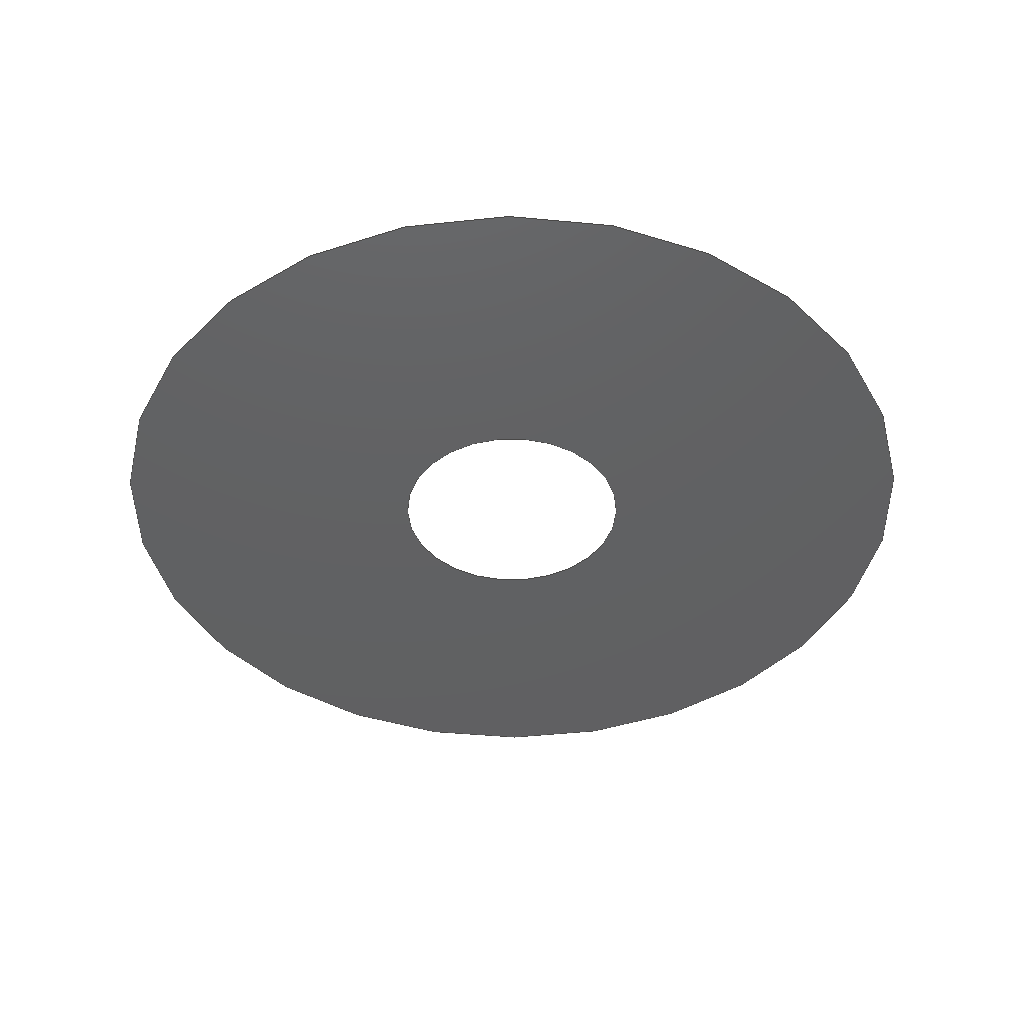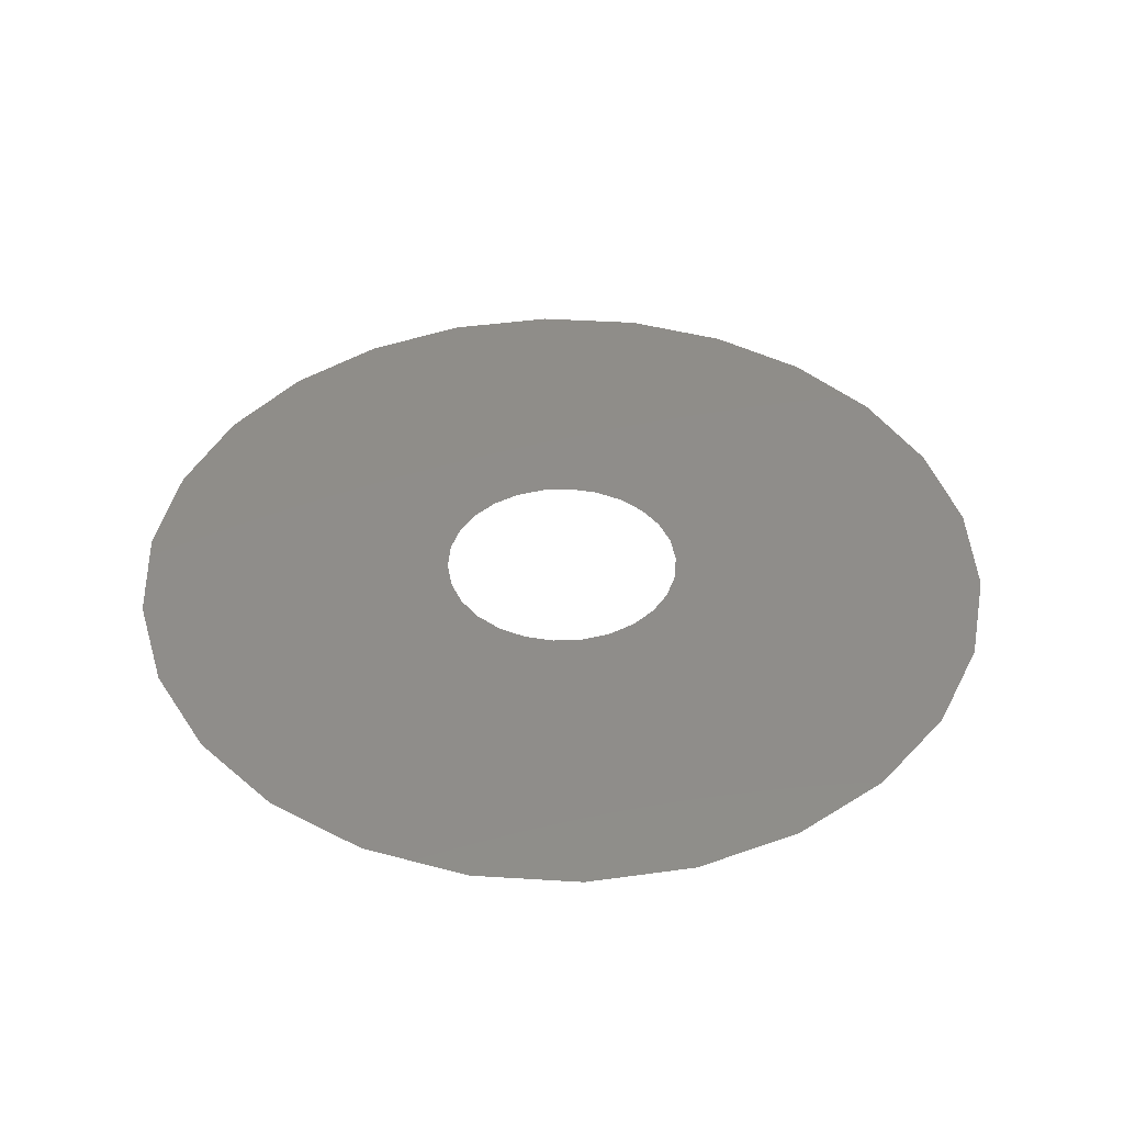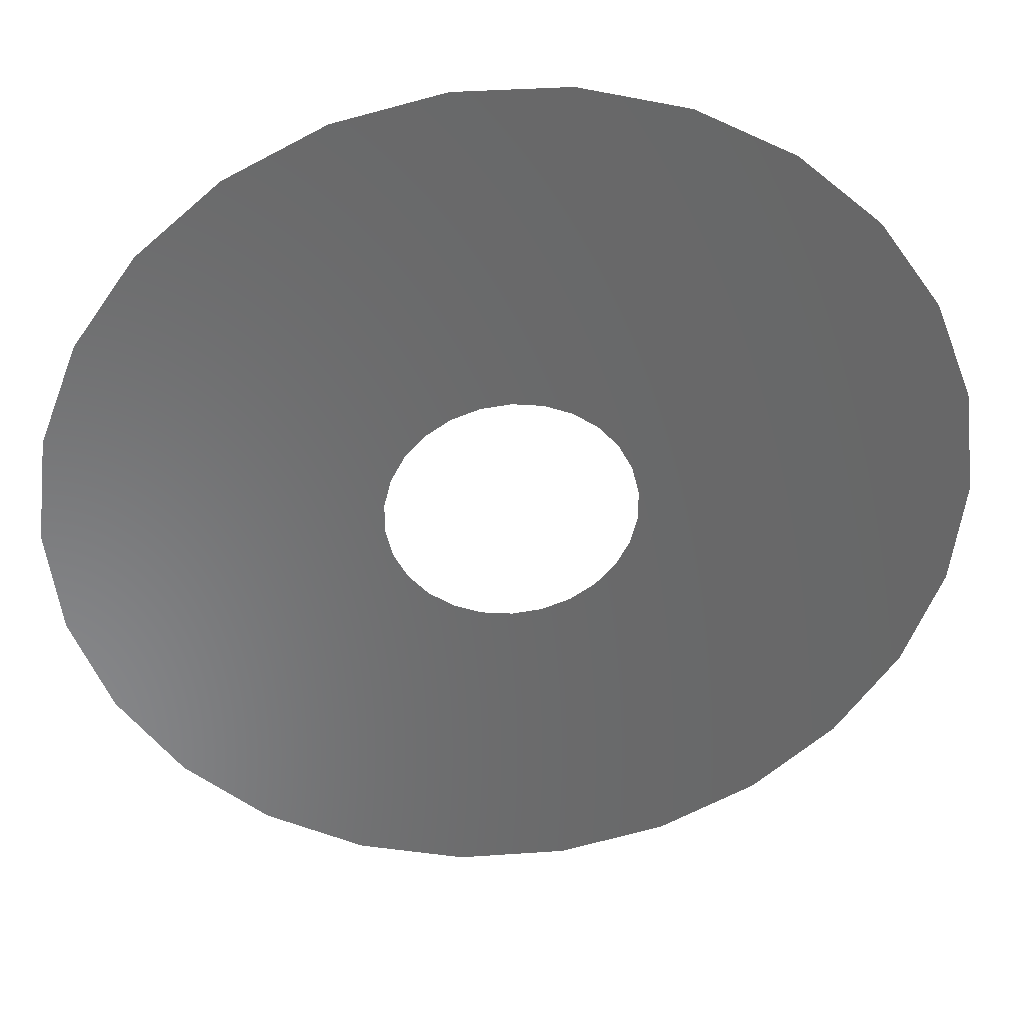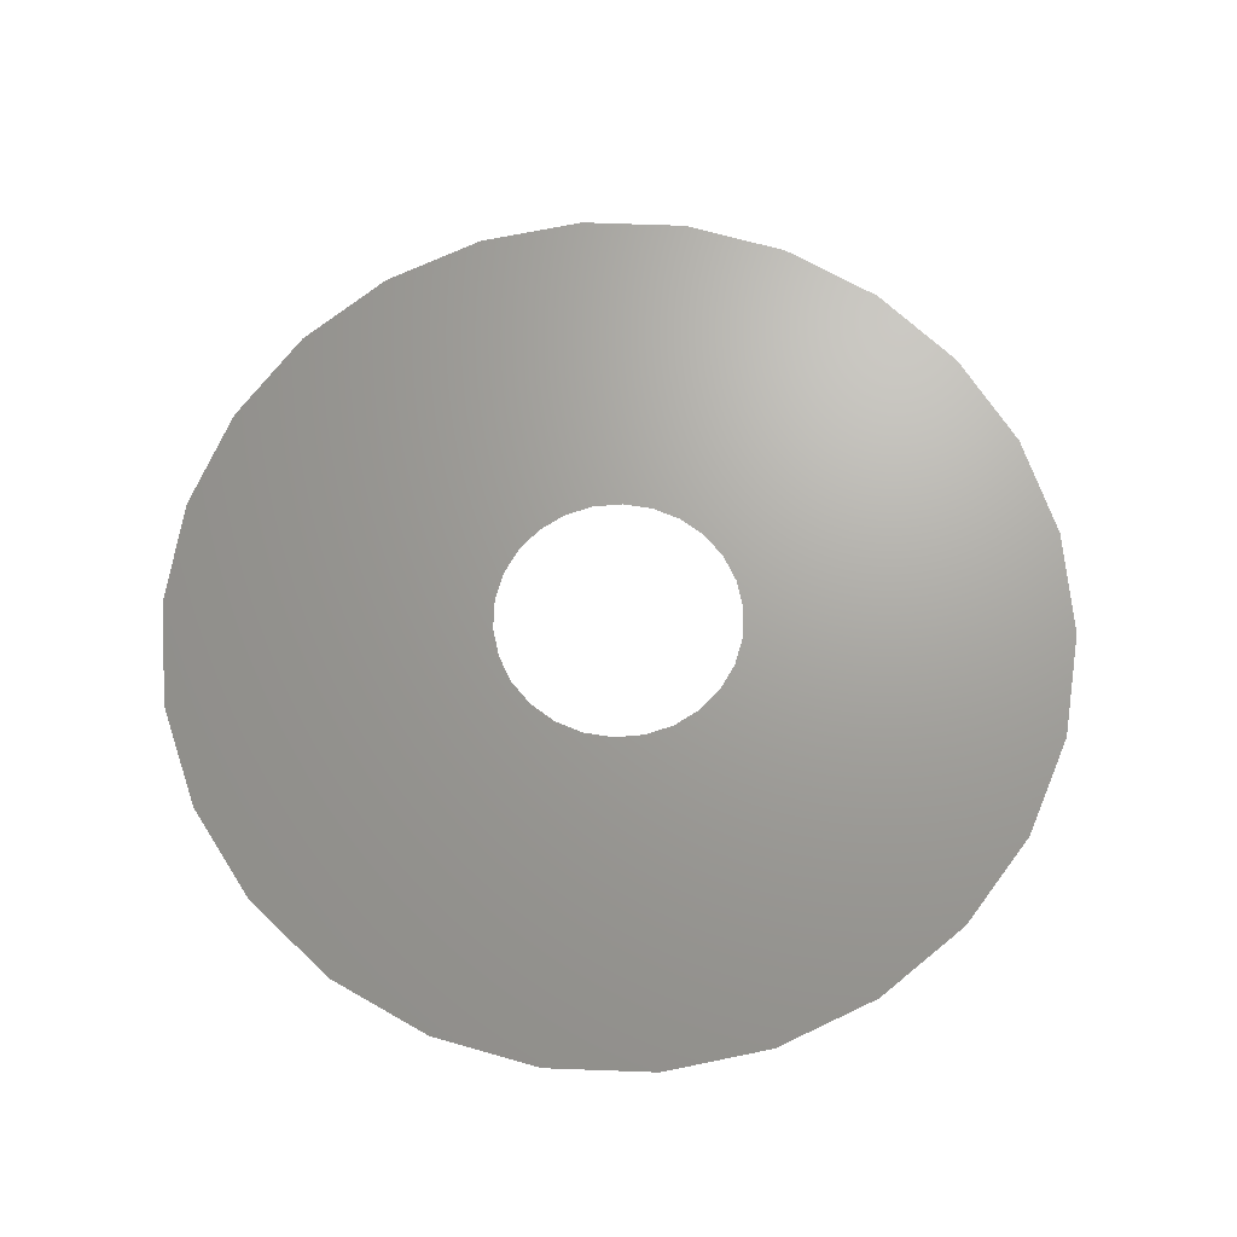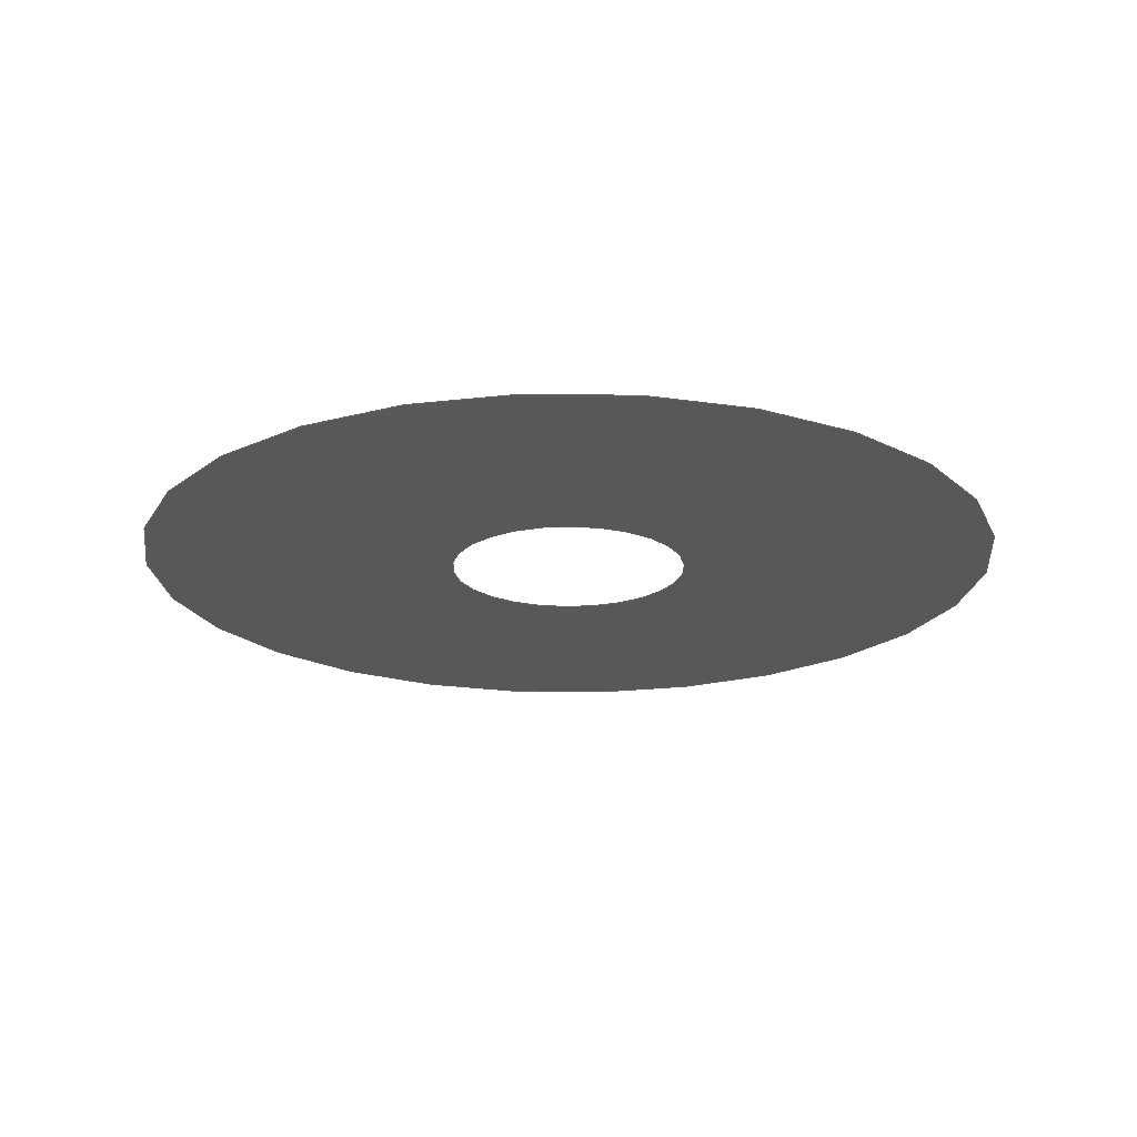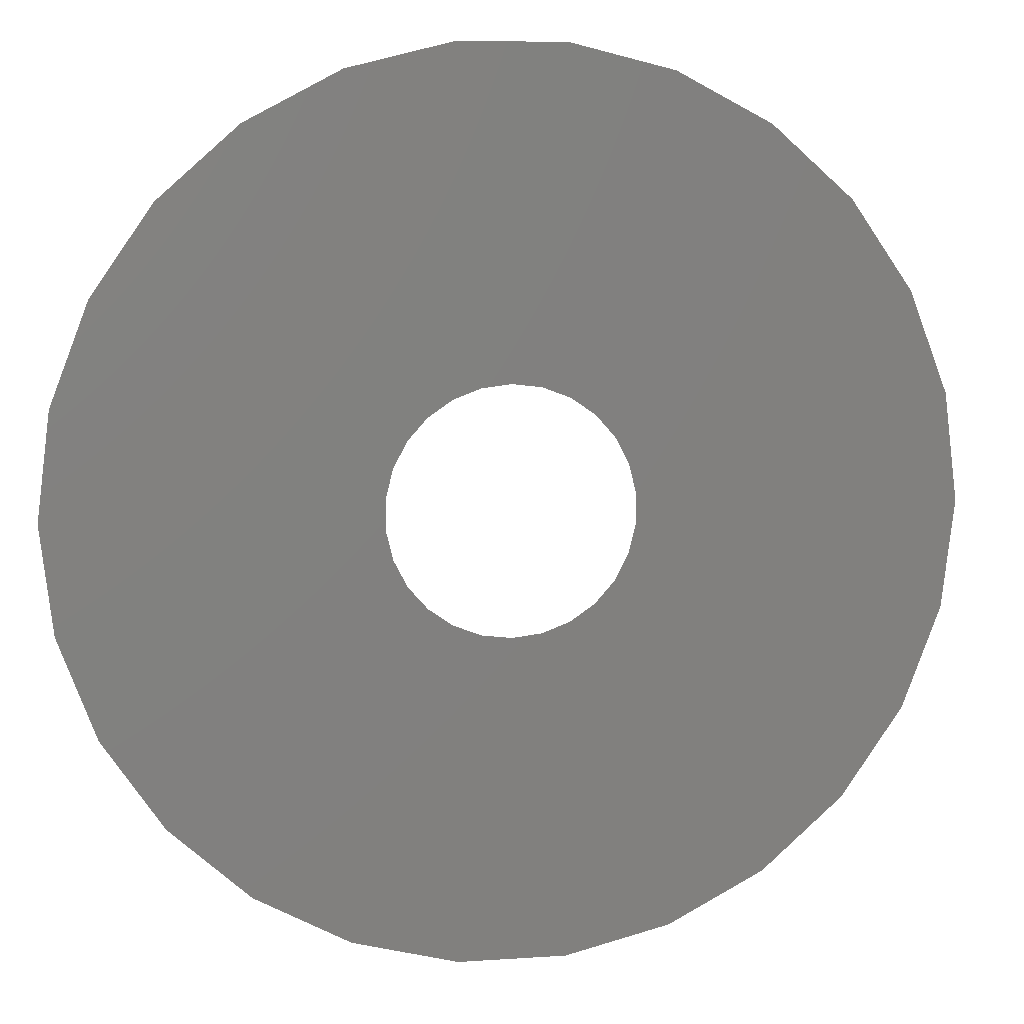
<metadata>
{"format":"step","ext":"stp","renderer":"f3d","projection":"perspective","resolution":1024,"background":"white","views":[{"elev":-42.5,"azim":76.6,"up":"+Z"},{"elev":41.7,"azim":156.6,"up":"+Z"},{"elev":35.3,"azim":-5.3,"up":"+Y"},{"elev":68.1,"azim":126.7,"up":"+Z"},{"elev":-20.2,"azim":-167.7,"up":"+Z"},{"elev":8.2,"azim":-10.7,"up":"+Y"}]}
</metadata>
<code>
ISO-10303-21;
DATA;
#1=CARTESIAN_POINT('',(-16.1,10,0.4));
#2=DIRECTION('',(0,0,1));
#3=DIRECTION('',(0,-1,0));
#4=AXIS2_PLACEMENT_3D('',#1,#2,#3);
#5=CARTESIAN_POINT('',(-16.1,10,0.4));
#6=DIRECTION('',(0,0,1));
#7=DIRECTION('',(0,1,0));
#8=AXIS2_PLACEMENT_3D('',#5,#6,#7);
#9=CARTESIAN_POINT('',(-16.1,10,0.4));
#10=DIRECTION('',(0,0,-1));
#11=DIRECTION('',(-1,0,0));
#12=AXIS2_PLACEMENT_3D('',#9,#10,#11);
#13=CARTESIAN_POINT('',(-16.1,10,0.4));
#14=DIRECTION('',(0,0,-1));
#15=DIRECTION('',(1,0,0));
#16=AXIS2_PLACEMENT_3D('',#13,#14,#15);
#17=CARTESIAN_POINT('',(-20.05,6.042,0.4));
#18=CARTESIAN_POINT('',(-20.05,13.96,0.4));
#19=CARTESIAN_POINT('',(-12.15,6.042,0.4));
#20=CARTESIAN_POINT('',(-12.15,13.96,0.4));
#21=B_SPLINE_SURFACE_WITH_KNOTS('',1,1,((#17,#18),(#19,#20)),.UNSPECIFIED.,.F.,
.F.,.F.,(2,2),(2,2),(-20.05,-12.15),(6.042,13.96),
.UNSPECIFIED.);
#22=CARTESIAN_POINT('',(-19.9,10));
#23=CARTESIAN_POINT('',(-19.9,10.27));
#24=CARTESIAN_POINT('',(-19.84,10.8));
#25=CARTESIAN_POINT('',(-19.6,11.56));
#26=CARTESIAN_POINT('',(-19.2,12.25));
#27=CARTESIAN_POINT('',(-18.66,12.84));
#28=CARTESIAN_POINT('',(-18.01,13.32));
#29=CARTESIAN_POINT('',(-17.28,13.64));
#30=CARTESIAN_POINT('',(-16.5,13.81));
#31=CARTESIAN_POINT('',(-15.7,13.81));
#32=CARTESIAN_POINT('',(-14.92,13.64));
#33=CARTESIAN_POINT('',(-14.19,13.32));
#34=CARTESIAN_POINT('',(-13.54,12.84));
#35=CARTESIAN_POINT('',(-13,12.25));
#36=CARTESIAN_POINT('',(-12.6,11.56));
#37=CARTESIAN_POINT('',(-12.36,10.8));
#38=CARTESIAN_POINT('',(-12.3,10.27));
#39=CARTESIAN_POINT('',(-12.3,10));
#40=B_SPLINE_CURVE_WITH_KNOTS('',3,(#22,#23,#24,#25,#26,#27,#28,#29,#30,#31,#32,
#33,#34,#35,#36,#37,#38,#39),.UNSPECIFIED.,.F.,.F.,(4,1,1,1,1,1,1,1,1,1,1,1,1,1,
1,4),(0,0.06667,0.1333,0.2,0.2667,
0.3333,0.4,0.4667,0.5333,0.6,
0.6667,0.7333,0.8,0.8667,0.9333,
1),.UNSPECIFIED.);
#41=(GEOMETRIC_REPRESENTATION_CONTEXT(2)PARAMETRIC_REPRESENTATION_CONTEXT()REPRESENTATION_CONTEXT('ID1','2'));
#42=DEFINITIONAL_REPRESENTATION('',(#40),#41);
#43=PCURVE('',#21,#42);
#44=CARTESIAN_POINT('',(-12.3,10));
#45=CARTESIAN_POINT('',(-12.3,9.735));
#46=CARTESIAN_POINT('',(-12.36,9.204));
#47=CARTESIAN_POINT('',(-12.6,8.443));
#48=CARTESIAN_POINT('',(-13,7.75));
#49=CARTESIAN_POINT('',(-13.54,7.155));
#50=CARTESIAN_POINT('',(-14.19,6.685));
#51=CARTESIAN_POINT('',(-14.92,6.359));
#52=CARTESIAN_POINT('',(-15.7,6.193));
#53=CARTESIAN_POINT('',(-16.5,6.193));
#54=CARTESIAN_POINT('',(-17.28,6.359));
#55=CARTESIAN_POINT('',(-18.01,6.685));
#56=CARTESIAN_POINT('',(-18.66,7.155));
#57=CARTESIAN_POINT('',(-19.2,7.75));
#58=CARTESIAN_POINT('',(-19.6,8.443));
#59=CARTESIAN_POINT('',(-19.84,9.204));
#60=CARTESIAN_POINT('',(-19.9,9.735));
#61=CARTESIAN_POINT('',(-19.9,10));
#62=B_SPLINE_CURVE_WITH_KNOTS('',3,(#44,#45,#46,#47,#48,#49,#50,#51,#52,#53,#54,
#55,#56,#57,#58,#59,#60,#61),.UNSPECIFIED.,.F.,.F.,(4,1,1,1,1,1,1,1,1,1,1,1,1,1,
1,4),(0,0.06667,0.1333,0.2,0.2667,
0.3333,0.4,0.4667,0.5333,0.6,
0.6667,0.7333,0.8,0.8667,0.9333,
1),.UNSPECIFIED.);
#63=DEFINITIONAL_REPRESENTATION('',(#62),#41);
#64=PCURVE('',#21,#63);
#65=CARTESIAN_POINT('',(-16.1,8.95));
#66=CARTESIAN_POINT('',(-16,8.95));
#67=CARTESIAN_POINT('',(-15.8,8.979));
#68=CARTESIAN_POINT('',(-15.52,9.105));
#69=CARTESIAN_POINT('',(-15.3,9.303));
#70=CARTESIAN_POINT('',(-15.13,9.558));
#71=CARTESIAN_POINT('',(-15.05,9.849));
#72=CARTESIAN_POINT('',(-15.05,10.15));
#73=CARTESIAN_POINT('',(-15.13,10.44));
#74=CARTESIAN_POINT('',(-15.3,10.7));
#75=CARTESIAN_POINT('',(-15.52,10.9));
#76=CARTESIAN_POINT('',(-15.8,11.02));
#77=CARTESIAN_POINT('',(-16,11.05));
#78=CARTESIAN_POINT('',(-16.1,11.05));
#79=B_SPLINE_CURVE_WITH_KNOTS('',3,(#65,#66,#67,#68,#69,#70,#71,#72,#73,#74,#75,
#76,#77,#78),.UNSPECIFIED.,.F.,.F.,(4,1,1,1,1,1,1,1,1,1,1,4),(0,
0.09089,0.1818,0.2727,0.3636,
0.4545,0.5455,0.6364,0.7273,
0.8182,0.9091,1),.UNSPECIFIED.);
#80=DEFINITIONAL_REPRESENTATION('',(#79),#41);
#81=PCURVE('',#21,#80);
#82=CARTESIAN_POINT('',(-16.1,11.05));
#83=CARTESIAN_POINT('',(-16.2,11.05));
#84=CARTESIAN_POINT('',(-16.4,11.02));
#85=CARTESIAN_POINT('',(-16.68,10.9));
#86=CARTESIAN_POINT('',(-16.9,10.7));
#87=CARTESIAN_POINT('',(-17.07,10.44));
#88=CARTESIAN_POINT('',(-17.15,10.15));
#89=CARTESIAN_POINT('',(-17.15,9.849));
#90=CARTESIAN_POINT('',(-17.07,9.558));
#91=CARTESIAN_POINT('',(-16.9,9.303));
#92=CARTESIAN_POINT('',(-16.68,9.105));
#93=CARTESIAN_POINT('',(-16.4,8.979));
#94=CARTESIAN_POINT('',(-16.2,8.95));
#95=CARTESIAN_POINT('',(-16.1,8.95));
#96=B_SPLINE_CURVE_WITH_KNOTS('',3,(#82,#83,#84,#85,#86,#87,#88,#89,#90,
#91,#92,#93,#94,#95),.UNSPECIFIED.,.F.,.F.,(4,1,1,1,1,1,1,1,1,1,1,4),(0,
0.09089,0.1818,0.2727,0.3636,
0.4545,0.5455,0.6364,0.7273,
0.8182,0.9091,1),.UNSPECIFIED.);
#97=DEFINITIONAL_REPRESENTATION('',(#96),#41);
#98=PCURVE('',#21,#97);
#99=DIMENSIONAL_EXPONENTS(0,0,0,0,0,0,0);
#100=PLANE_ANGLE_MEASURE_WITH_UNIT(PLANE_ANGLE_MEASURE(0.01745),#161);
#101=(CONVERSION_BASED_UNIT('DEGREE',#100)NAMED_UNIT(*)PLANE_ANGLE_UNIT());
#102=UNCERTAINTY_MEASURE_WITH_UNIT(LENGTH_MEASURE(0.008961),#160,
'closure',
'Maximum model space distance between geometric entities at asserted connectivities');
#103=APPLICATION_CONTEXT(
'CONFIGURATION CONTROLLED 3D DESIGNS OF MECHANICAL PARTS AND ASSEMBLIES');
#104=APPLICATION_PROTOCOL_DEFINITION('international standard',
'config_control_design',1994,#103);
#105=DESIGN_CONTEXT('',#103,'design');
#106=MECHANICAL_CONTEXT('',#103,'mechanical');
#107=PRODUCT('BOITIER','BOITIER','NOT SPECIFIED',(#106));
#108=PRODUCT_DEFINITION_FORMATION_WITH_SPECIFIED_SOURCE('65','LAST_VERSION',
#107,.MADE.);
#109=PRODUCT_CATEGORY('part','');
#110=PRODUCT_RELATED_PRODUCT_CATEGORY('detail','',(#107));
#111=PRODUCT_CATEGORY_RELATIONSHIP('','',#109,#110);
#112=SECURITY_CLASSIFICATION_LEVEL('unclassified');
#113=SECURITY_CLASSIFICATION('','',#112);
#114=CC_DESIGN_SECURITY_CLASSIFICATION(#113,(#108));
#115=APPROVAL_STATUS('approved');
#116=APPROVAL(#115,'');
#117=CC_DESIGN_APPROVAL(#116,(#113,#108,#165));
#118=CALENDAR_DATE(115,27,2);
#119=COORDINATED_UNIVERSAL_TIME_OFFSET(1,0,.AHEAD.);
#120=LOCAL_TIME(11,13,40,#119);
#121=DATE_AND_TIME(#118,#120);
#122=APPROVAL_DATE_TIME(#121,#116);
#123=DATE_TIME_ROLE('creation_date');
#124=CC_DESIGN_DATE_AND_TIME_ASSIGNMENT(#121,#123,(#165));
#125=DATE_TIME_ROLE('classification_date');
#126=CC_DESIGN_DATE_AND_TIME_ASSIGNMENT(#121,#125,(#113));
#127=PERSON('UNSPECIFIED','UNSPECIFIED',$,$,$,$);
#128=ORGANIZATION('UNSPECIFIED','UNSPECIFIED','UNSPECIFIED');
#129=PERSON_AND_ORGANIZATION(#127,#128);
#130=APPROVAL_ROLE('approver');
#131=APPROVAL_PERSON_ORGANIZATION(#129,#116,#130);
#132=PERSON_AND_ORGANIZATION_ROLE('creator');
#133=CC_DESIGN_PERSON_AND_ORGANIZATION_ASSIGNMENT(#129,#132,(#108,#165));
#134=PERSON_AND_ORGANIZATION_ROLE('design_supplier');
#135=CC_DESIGN_PERSON_AND_ORGANIZATION_ASSIGNMENT(#129,#134,(#108));
#136=PERSON_AND_ORGANIZATION_ROLE('classification_officer');
#137=CC_DESIGN_PERSON_AND_ORGANIZATION_ASSIGNMENT(#129,#136,(#113));
#138=PERSON_AND_ORGANIZATION_ROLE('design_owner');
#139=CC_DESIGN_PERSON_AND_ORGANIZATION_ASSIGNMENT(#129,#138,(#107));
#140=CIRCLE('',#4,1.05);
#141=TRIMMED_CURVE('',#140,(PARAMETER_VALUE(180)),(PARAMETER_VALUE(0)),.F.,
.UNSPECIFIED.);
#142=CIRCLE('',#8,1.05);
#143=TRIMMED_CURVE('',#142,(PARAMETER_VALUE(180)),(PARAMETER_VALUE(0)),.F.,
.UNSPECIFIED.);
#144=CIRCLE('',#12,3.8);
#145=TRIMMED_CURVE('',#144,(PARAMETER_VALUE(180)),(PARAMETER_VALUE(0)),.F.,
.UNSPECIFIED.);
#146=CIRCLE('',#16,3.8);
#147=TRIMMED_CURVE('',#146,(PARAMETER_VALUE(180)),(PARAMETER_VALUE(0)),.F.,
.UNSPECIFIED.);
#148=(BOUNDED_CURVE()CURVE()GEOMETRIC_REPRESENTATION_ITEM()REPRESENTATION_ITEM(
'')SURFACE_CURVE(#145,(#43),.PCURVE_S1));
#149=COMPOSITE_CURVE_SEGMENT(.CONTINUOUS.,.T.,#148);
#150=(BOUNDED_CURVE()CURVE()GEOMETRIC_REPRESENTATION_ITEM()REPRESENTATION_ITEM(
'')SURFACE_CURVE(#147,(#64),.PCURVE_S1));
#151=COMPOSITE_CURVE_SEGMENT(.CONTINUOUS.,.T.,#150);
#152=OUTER_BOUNDARY_CURVE('',(#149,#151),.F.);
#153=(BOUNDED_CURVE()CURVE()GEOMETRIC_REPRESENTATION_ITEM()REPRESENTATION_ITEM(
'')SURFACE_CURVE(#141,(#81),.PCURVE_S1));
#154=COMPOSITE_CURVE_SEGMENT(.CONTINUOUS.,.T.,#153);
#155=(BOUNDED_CURVE()CURVE()GEOMETRIC_REPRESENTATION_ITEM()REPRESENTATION_ITEM(
'')SURFACE_CURVE(#143,(#98),.PCURVE_S1));
#156=COMPOSITE_CURVE_SEGMENT(.CONTINUOUS.,.T.,#155);
#157=BOUNDARY_CURVE('',(#154,#156),.F.);
#158=CURVE_BOUNDED_SURFACE('',#21,(#152,#157),.F.);
#159=GEOMETRIC_SET('',(#158));
#160=(LENGTH_UNIT()NAMED_UNIT(*)SI_UNIT(.MILLI.,.METRE.));
#161=(NAMED_UNIT(*)PLANE_ANGLE_UNIT()SI_UNIT($,.RADIAN.));
#162=(NAMED_UNIT(*)SI_UNIT($,.STERADIAN.)SOLID_ANGLE_UNIT());
#163=(GEOMETRIC_REPRESENTATION_CONTEXT(3)GLOBAL_UNCERTAINTY_ASSIGNED_CONTEXT((
#102))GLOBAL_UNIT_ASSIGNED_CONTEXT((#160,#101,#162))REPRESENTATION_CONTEXT
('ID2','3'));
#164=GEOMETRICALLY_BOUNDED_SURFACE_SHAPE_REPRESENTATION('',(#159),#163);
#165=PRODUCT_DEFINITION('design','',#108,#105);
#166=PRODUCT_DEFINITION_SHAPE('','SHAPE FOR BOITIER.',#165);
#167=SHAPE_DEFINITION_REPRESENTATION(#166,#164);
ENDSEC;
END-ISO-10303-21;

</code>
